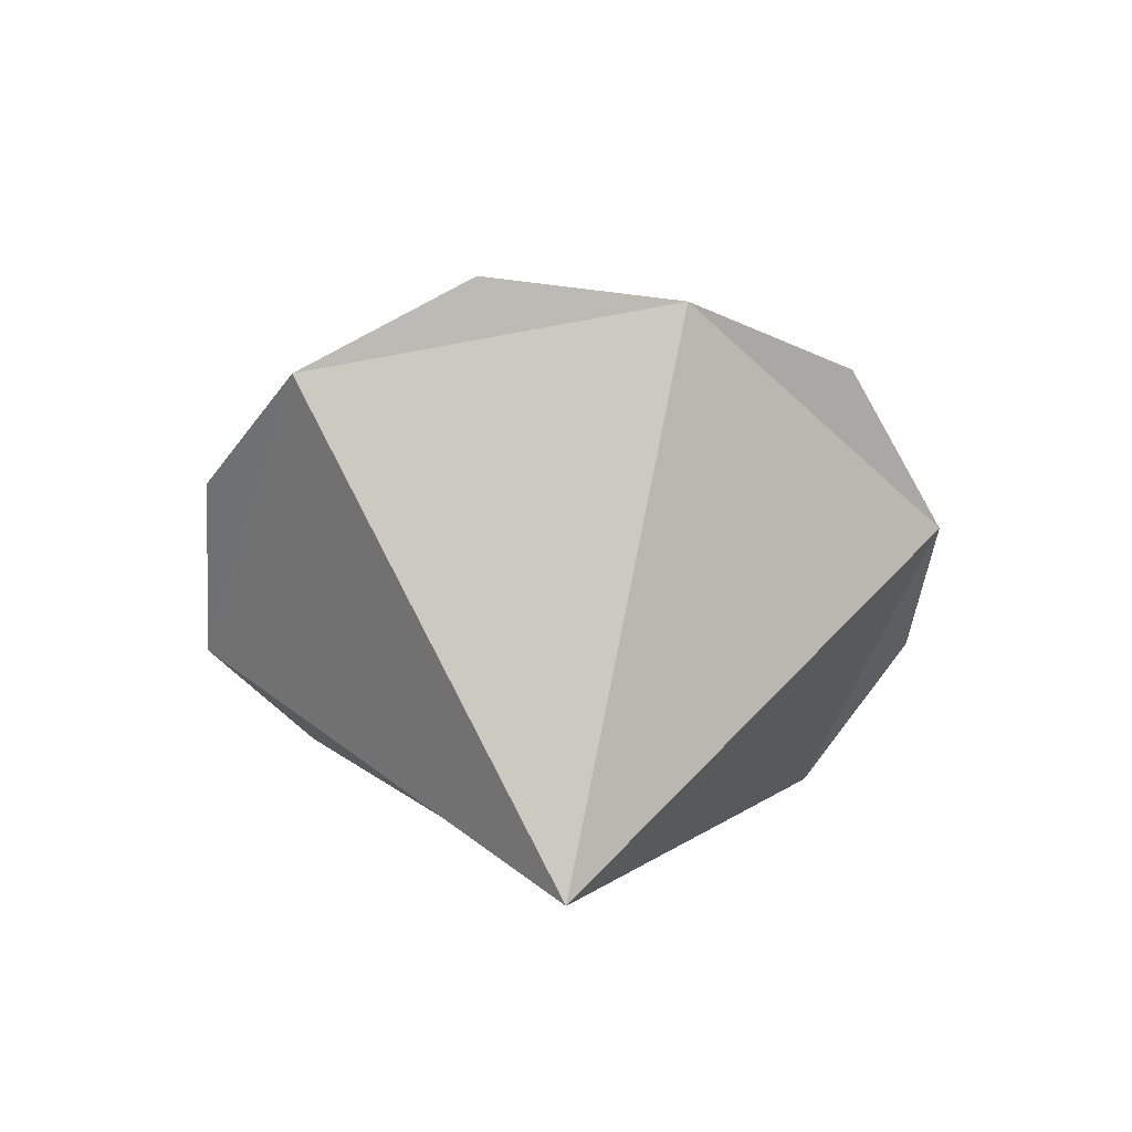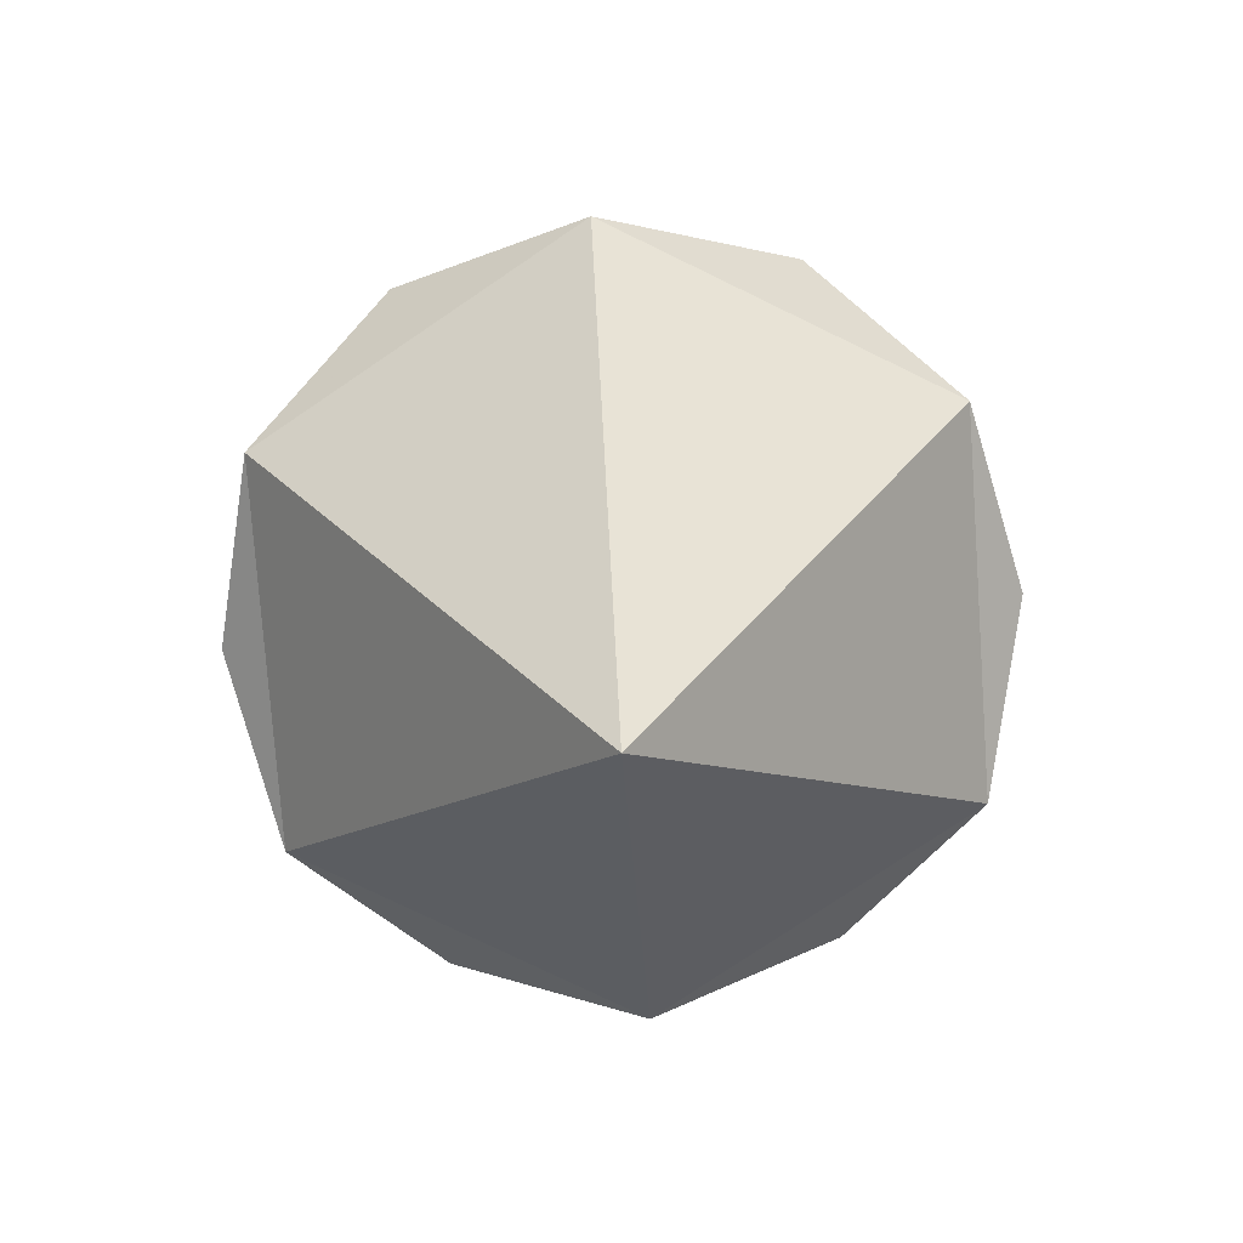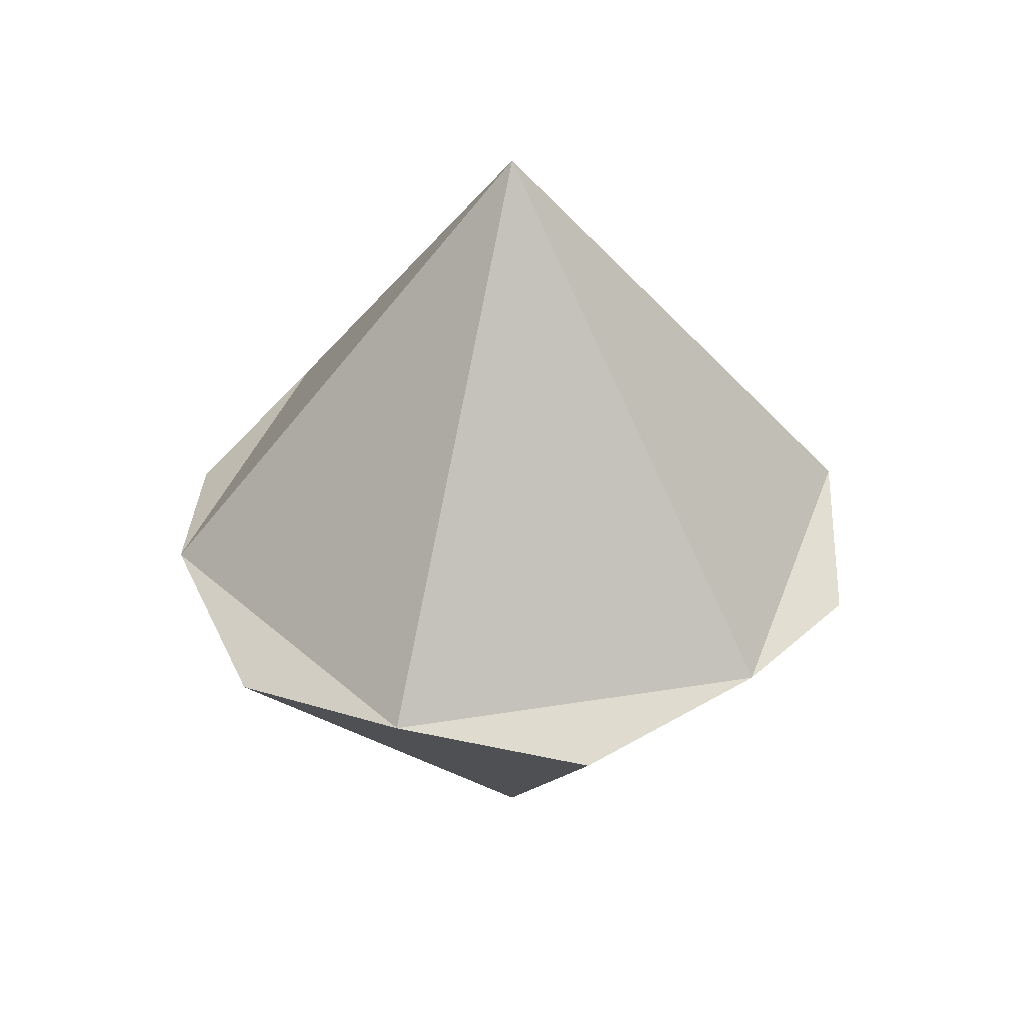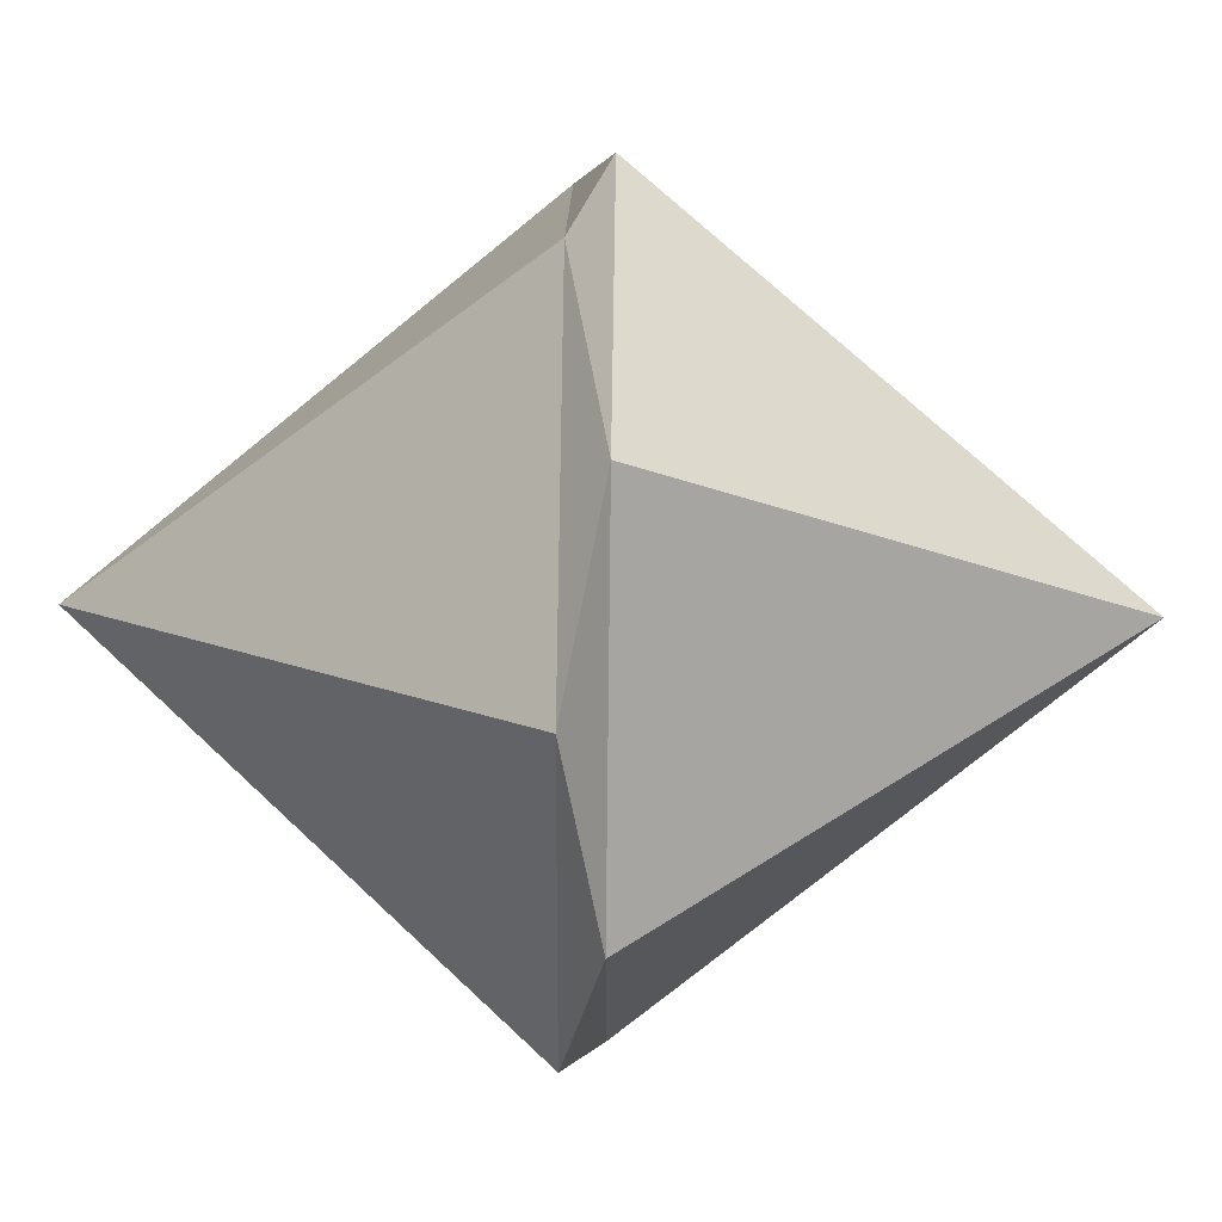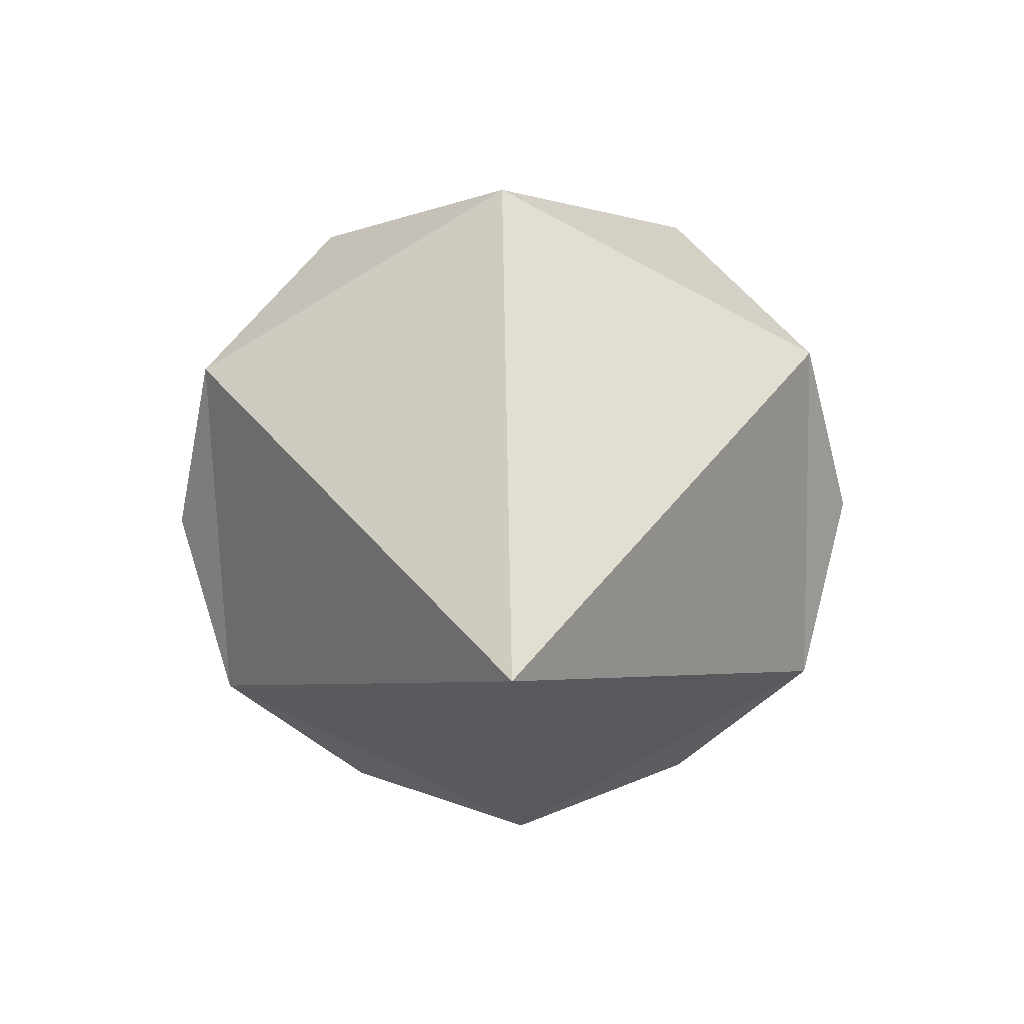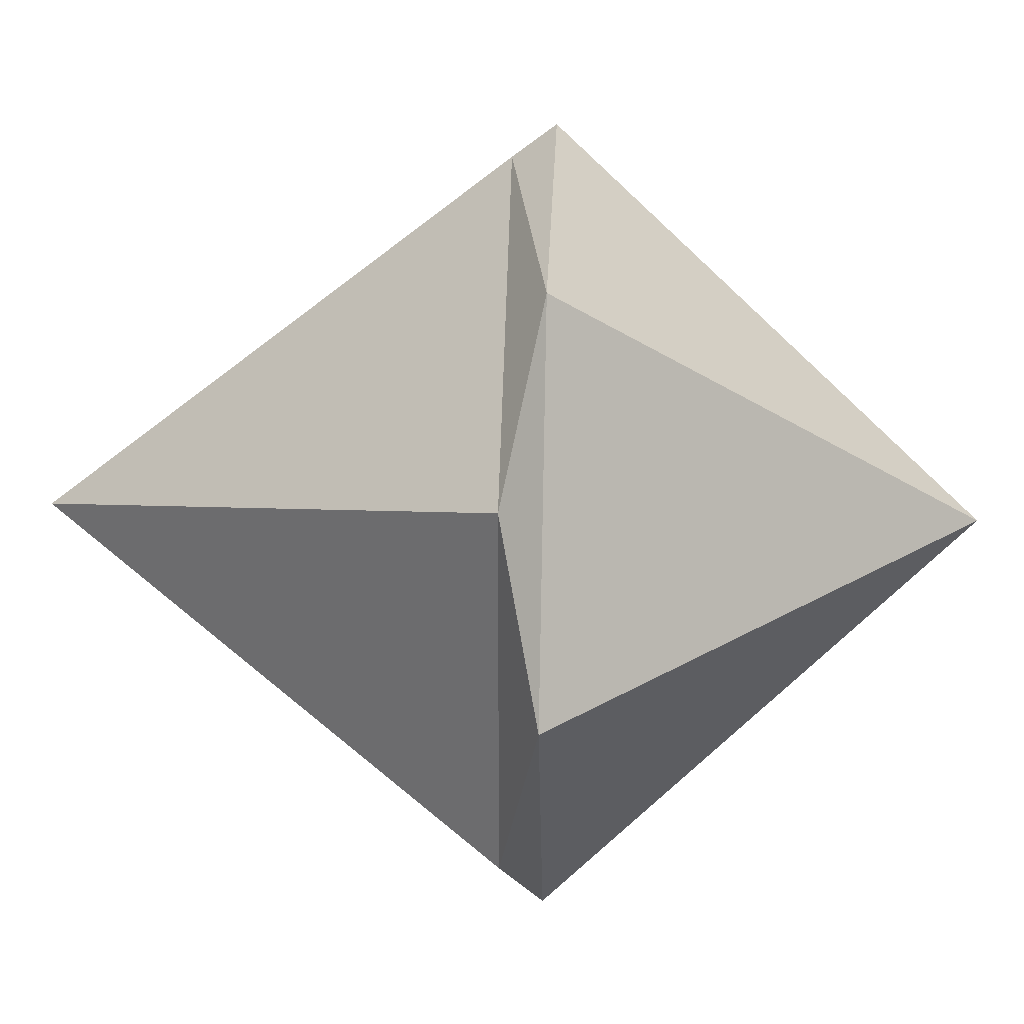
<metadata>
{"format":"obj","ext":"obj","renderer":"f3d","projection":"perspective","resolution":1024,"background":"white","views":[{"elev":-47.7,"azim":-107.2,"up":"+Z"},{"elev":-76.9,"azim":34.1,"up":"+Z"},{"elev":38.1,"azim":138.2,"up":"+Z"},{"elev":73.3,"azim":-89.3,"up":"+Y"},{"elev":-69.1,"azim":151.6,"up":"+Z"},{"elev":30.2,"azim":92.1,"up":"+Y"}]}
</metadata>
<code>
o octa_flat_268.002
v -1.352 0.7805 -0.9042
v -1.014 0.5854 -0.4317
v -1.014 0.9756 -0.9042
v -0.3961 1.467 -0.981
v -0.338 1.366 -0.9042
v 0 1.561 -0.9042
v -1.072 -1.076 -0.981
v -0.9902 -1.029 -1.058
v -0.7922 -1.372 -1.058
v -1.584 0 -1.058
v -1.188 0 -1.492
v -1.386 -0.343 -1.058
v 1.468 -0.3902 -0.981
v 1.386 -0.343 -1.058
v 1.584 0 -1.058
v 0.7922 -1.372 -1.058
v 0.5941 -1.029 -1.492
v 0.9902 -1.029 -1.058
v -0.5941 -1.029 -1.492
v -0.3961 -1.372 -1.058
v -0.3961 -1.467 -0.981
v -1.468 0.3902 -0.981
v -1.386 0.343 -1.058
v -0.7922 1.372 -1.058
v -0.5941 1.029 -1.492
v -0.9902 1.029 -1.058
v 0.7922 1.372 -1.058
v 0.5941 1.029 -1.492
v 0.3961 1.372 -1.058
v 0.3961 1.467 -0.981
v 1.072 1.076 -0.981
v 0.9902 1.029 -1.058
v 1.188 0 -1.492
v 1.386 0.343 -1.058
v -1.352 0.3902 -0.9042
v 0 0 0.9857
v -0.338 0.1951 0.5132
v -0.338 -0.1951 0.5132
v 0 -1.561 -0.9042
v 0 -1.171 -0.4317
v -0.338 -1.366 -0.9042
v -1.014 -0.9756 -0.9042
v -1.352 -0.7805 -0.9042
v 1.352 0.7805 -0.9042
v 1.014 0.5854 -0.4317
v 1.352 0.3902 -0.9042
v 1.468 0.3902 -0.981
v 0 1.171 -0.4317
v 0.338 1.366 -0.9042
v 1.014 0.9756 -0.9042
v 1.352 -0.7805 -0.9042
v 1.014 -0.5854 -0.4317
v 1.014 -0.9756 -0.9042
v 0.6759 -1.171 -0.9042
v 0.338 -1.366 -0.9042
v 0.6759 -1.171 -0.9042
v 0.338 -0.9756 -0.4317
v 0.6759 -0.7805 -0.4317
v 0.6759 -0.3902 0.04073
v 0.338 -0.1951 0.5132
v 0.338 -0.5854 0.04073
v 0.6759 1.171 -0.9042
v 0.6759 0.7805 -0.4317
v 0.338 0.9756 -0.4317
v 0 0.7805 0.04073
v 0 0.3902 0.5132
v 0.338 0.5854 0.04073
v 1.352 0 -0.9042
v 1.014 -0.1951 -0.4317
v 1.352 -0.3902 -0.9042
v 1.014 0.1951 -0.4317
v 0.6759 0.3902 0.04073
v 0.338 0.1951 0.5132
v 0.6759 0 0.04073
v -0.6759 -1.171 -0.9042
v -0.6759 -0.7805 -0.4317
v -0.338 -0.9756 -0.4317
v 0 -0.7805 0.04073
v 0 -0.3902 0.5132
v -0.338 -0.5854 0.04073
v -0.6759 -0.3902 0.04073
v -1.014 -0.1951 -0.4317
v -1.014 -0.5854 -0.4317
v -0.6759 0 0.04073
v -0.6759 0.3902 0.04073
v -1.014 0.1951 -0.4317
v 1.188 0.686 -1.058
v 0.7922 0.686 -1.492
v 0.9902 0.343 -1.492
v 0.7922 0 -1.926
v 0.3961 0 -2.36
v 0.5941 0.343 -1.926
v 0 1.372 -1.058
v -0.198 1.029 -1.492
v -0.3961 1.372 -1.058
v 0.198 1.029 -1.492
v 0.3961 0.686 -1.926
v 0.198 0.343 -2.36
v 0 0.686 -1.926
v -1.188 0.686 -1.058
v -0.9902 0.343 -1.492
v -0.7922 0.686 -1.492
v -0.3961 0.686 -1.926
v -0.198 0.343 -2.36
v -0.5941 0.343 -1.926
v 0 -1.372 -1.058
v 0.198 -1.029 -1.492
v 0.3961 -1.372 -1.058
v -0.198 -1.029 -1.492
v -0.3961 -0.686 -1.926
v -0.198 -0.343 -2.36
v 0 -0.686 -1.926
v 1.188 -0.686 -1.058
v 0.9902 -0.343 -1.492
v 0.7922 -0.686 -1.492
v 0.3961 -0.686 -1.926
v 0.198 -0.343 -2.36
v 0.5941 -0.343 -1.926
v -1.188 -0.686 -1.058
v -0.7922 -0.686 -1.492
v -0.9902 -0.343 -1.492
v -0.7922 0 -1.926
v -0.3961 0 -2.36
v -0.5941 -0.343 -1.926
v -0.6759 1.171 -0.9042
v -0.338 0.9756 -0.4317
v -0.6759 0.7805 -0.4317
v -0.338 0.5854 0.04073
v -1.072 1.076 -0.981
v -1.468 -0.3902 -0.981
v 1.072 -1.076 -0.981
v 0.3961 -1.467 -0.981
v -1.352 -0.3902 -0.9042
v -1.352 0 -0.9042
v 0 0 -2.794
f 1 2 3
f 4 5 6
f 7 8 9
f 10 11 12
f 13 14 15
f 16 17 18
f 9 19 20
f 20 21 9
f 22 23 10
f 24 25 26
f 27 28 29
f 29 30 27
f 31 32 27
f 15 33 34
f 22 35 1
f 36 37 38
f 39 40 41
f 7 42 43
f 44 45 46
f 46 47 44
f 6 48 49
f 31 50 44
f 51 52 53
f 39 54 55
f 56 57 55
f 56 58 57
f 59 60 61
f 62 63 50
f 62 64 63
f 65 66 67
f 68 69 70
f 68 71 69
f 72 73 74
f 75 76 42
f 75 77 76
f 78 79 80
f 81 82 83
f 81 84 82
f 85 2 86
f 87 88 32
f 87 89 88
f 90 91 92
f 93 94 95
f 93 96 94
f 97 98 99
f 100 101 23
f 100 102 101
f 103 104 105
f 106 107 108
f 106 109 107
f 110 111 112
f 113 114 14
f 113 115 114
f 116 117 118
f 119 120 8
f 119 121 120
f 122 123 124
f 125 126 5
f 125 127 126
f 85 37 128
f 129 1 3
f 130 10 12
f 131 16 18
f 108 16 132
f 129 24 26
f 95 24 4
f 47 15 34
f 130 43 133
f 21 39 41
f 70 51 13
f 30 6 49
f 131 56 53
f 132 55 39
f 56 132 16
f 51 131 53
f 30 62 27
f 68 13 15
f 21 75 9
f 130 134 10
f 47 87 44
f 93 4 6
f 129 100 1
f 106 132 39
f 131 113 51
f 130 119 43
f 129 125 24
f 128 66 65
f 128 37 66
f 37 36 66
f 126 128 65
f 126 127 128
f 127 85 128
f 5 48 6
f 5 126 48
f 126 65 48
f 124 111 110
f 124 123 111
f 123 135 111
f 120 124 110
f 120 121 124
f 121 122 124
f 8 19 9
f 8 120 19
f 120 110 19
f 118 91 90
f 118 117 91
f 117 135 91
f 114 118 90
f 114 115 118
f 115 116 118
f 14 33 15
f 14 114 33
f 114 90 33
f 112 117 116
f 112 111 117
f 111 135 117
f 107 112 116
f 107 109 112
f 109 110 112
f 108 17 16
f 108 107 17
f 107 116 17
f 105 123 122
f 105 104 123
f 104 135 123
f 101 105 122
f 101 102 105
f 102 103 105
f 23 11 10
f 23 101 11
f 101 122 11
f 99 104 103
f 99 98 104
f 98 135 104
f 94 99 103
f 94 96 99
f 96 97 99
f 95 25 24
f 95 94 25
f 94 103 25
f 92 98 97
f 92 91 98
f 91 135 98
f 88 92 97
f 88 89 92
f 89 90 92
f 32 28 27
f 32 88 28
f 88 97 28
f 86 35 134
f 86 2 35
f 2 1 35
f 82 86 134
f 82 84 86
f 84 85 86
f 83 133 43
f 83 82 133
f 82 134 133
f 80 38 81
f 80 79 38
f 79 36 38
f 76 80 81
f 76 77 80
f 77 78 80
f 42 83 43
f 42 76 83
f 76 81 83
f 74 60 59
f 74 73 60
f 73 36 60
f 69 74 59
f 69 71 74
f 71 72 74
f 70 52 51
f 70 69 52
f 69 59 52
f 67 73 72
f 67 66 73
f 66 36 73
f 63 67 72
f 63 64 67
f 64 65 67
f 50 45 44
f 50 63 45
f 63 72 45
f 61 79 78
f 61 60 79
f 60 36 79
f 57 61 78
f 57 58 61
f 58 59 61
f 55 40 39
f 55 57 40
f 57 78 40
f 55 53 56
f 55 54 53
f 54 51 53
f 53 58 56
f 53 52 58
f 52 59 58
f 62 31 27
f 49 64 62
f 49 48 64
f 48 65 64
f 68 47 46
f 46 71 68
f 46 45 71
f 45 72 71
f 75 7 9
f 41 77 75
f 41 40 77
f 40 78 77
f 38 84 81
f 38 37 84
f 37 85 84
f 134 22 10
f 34 89 87
f 34 33 89
f 33 90 89
f 87 31 44
f 93 30 29
f 29 96 93
f 29 28 96
f 28 97 96
f 26 102 100
f 26 25 102
f 25 103 102
f 100 22 1
f 106 21 20
f 20 109 106
f 20 19 109
f 19 110 109
f 18 115 113
f 18 17 115
f 17 116 115
f 113 13 51
f 12 121 119
f 12 11 121
f 11 122 121
f 119 7 43
f 125 4 24
f 3 127 125
f 3 2 127
f 2 85 127
f 131 16 56
f 56 55 132
f 30 49 62
f 68 70 13
f 21 41 75
f 130 133 134
f 47 34 87
f 93 95 4
f 129 26 100
f 106 108 132
f 131 18 113
f 130 12 119
f 129 3 125
f 62 50 31
f 68 15 47
f 75 42 7
f 134 35 22
f 87 32 31
f 93 6 30
f 100 23 22
f 106 39 21
f 113 14 13
f 119 8 7
f 125 5 4

</code>
